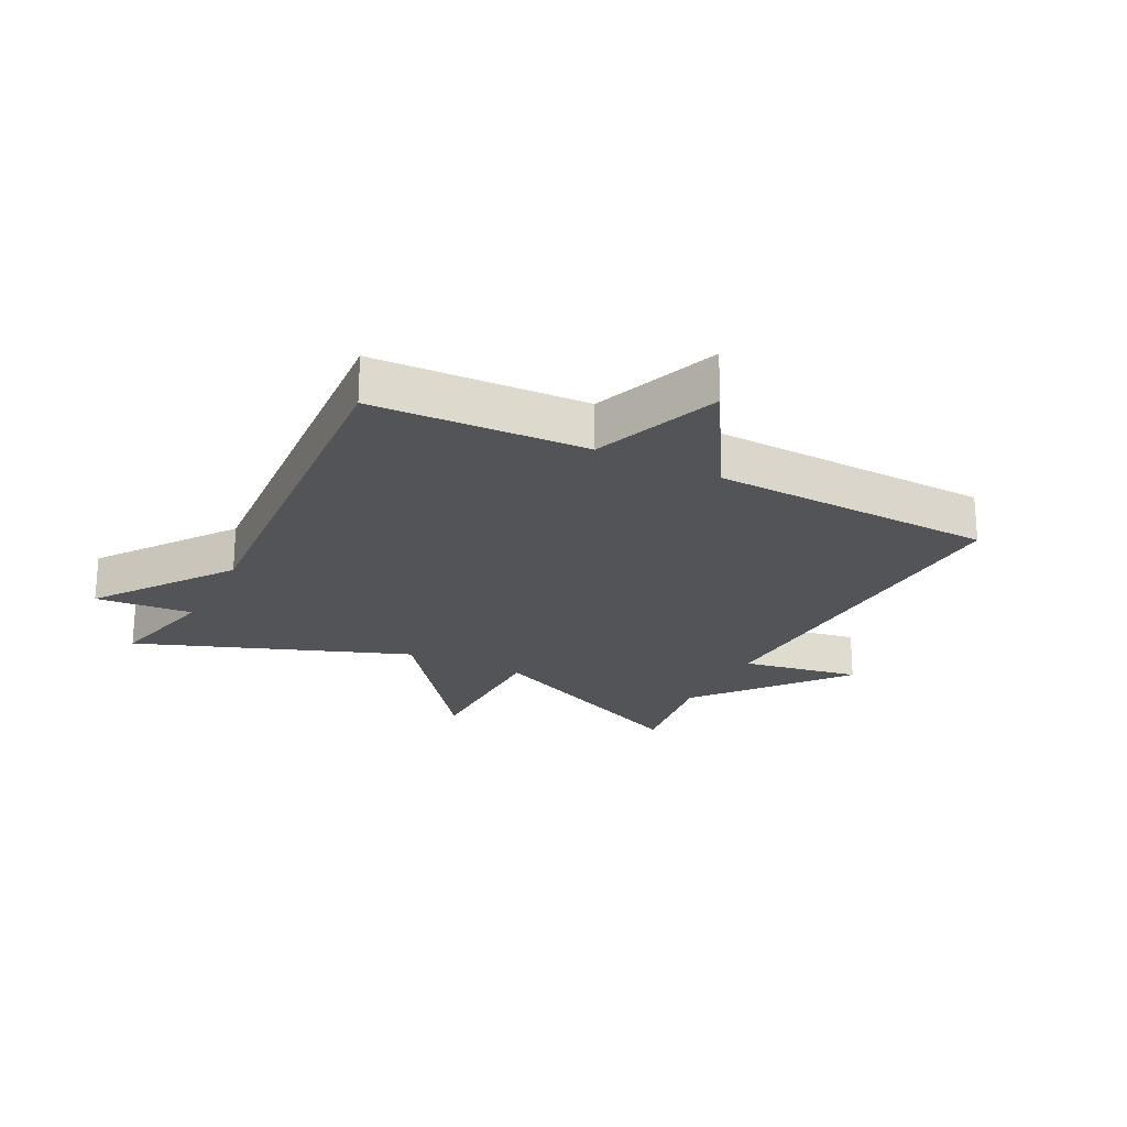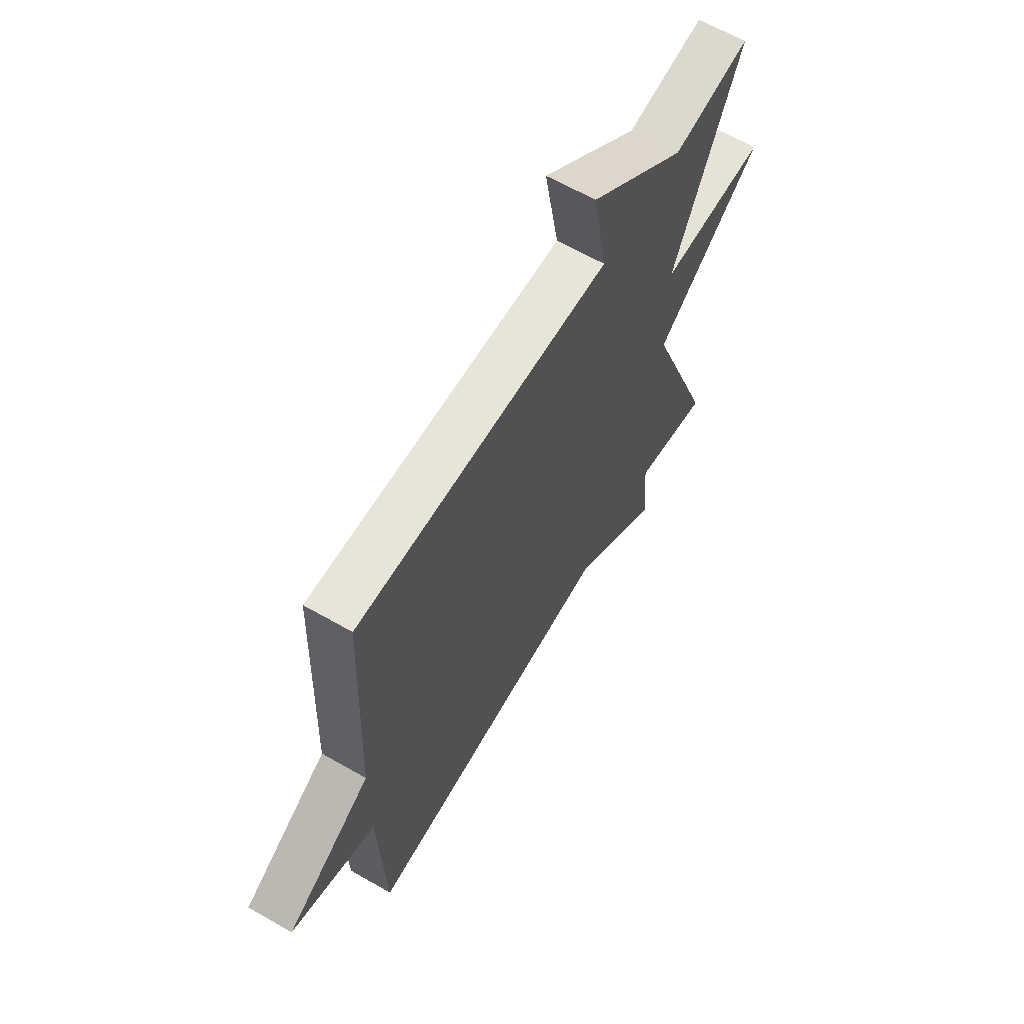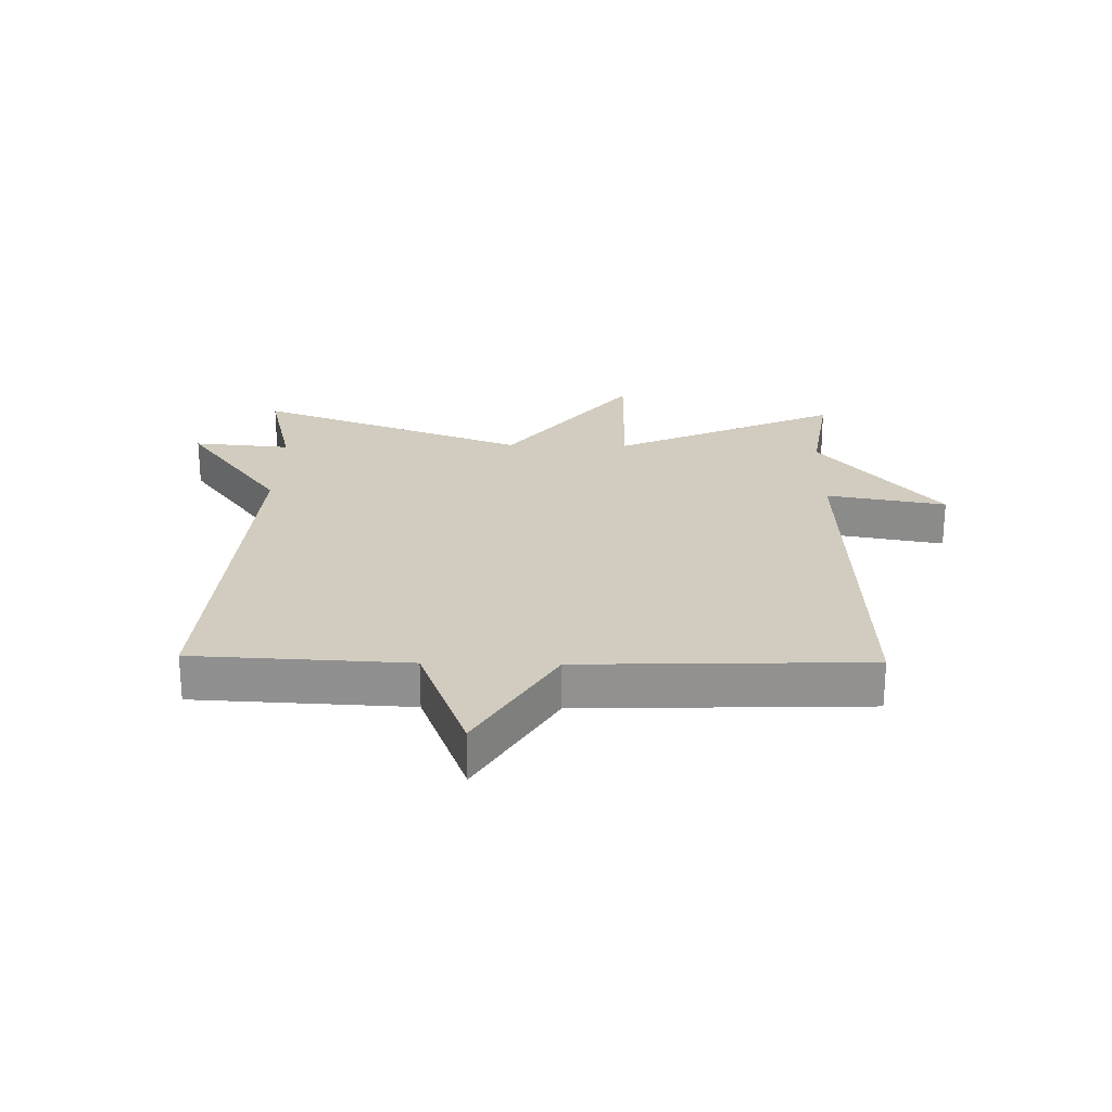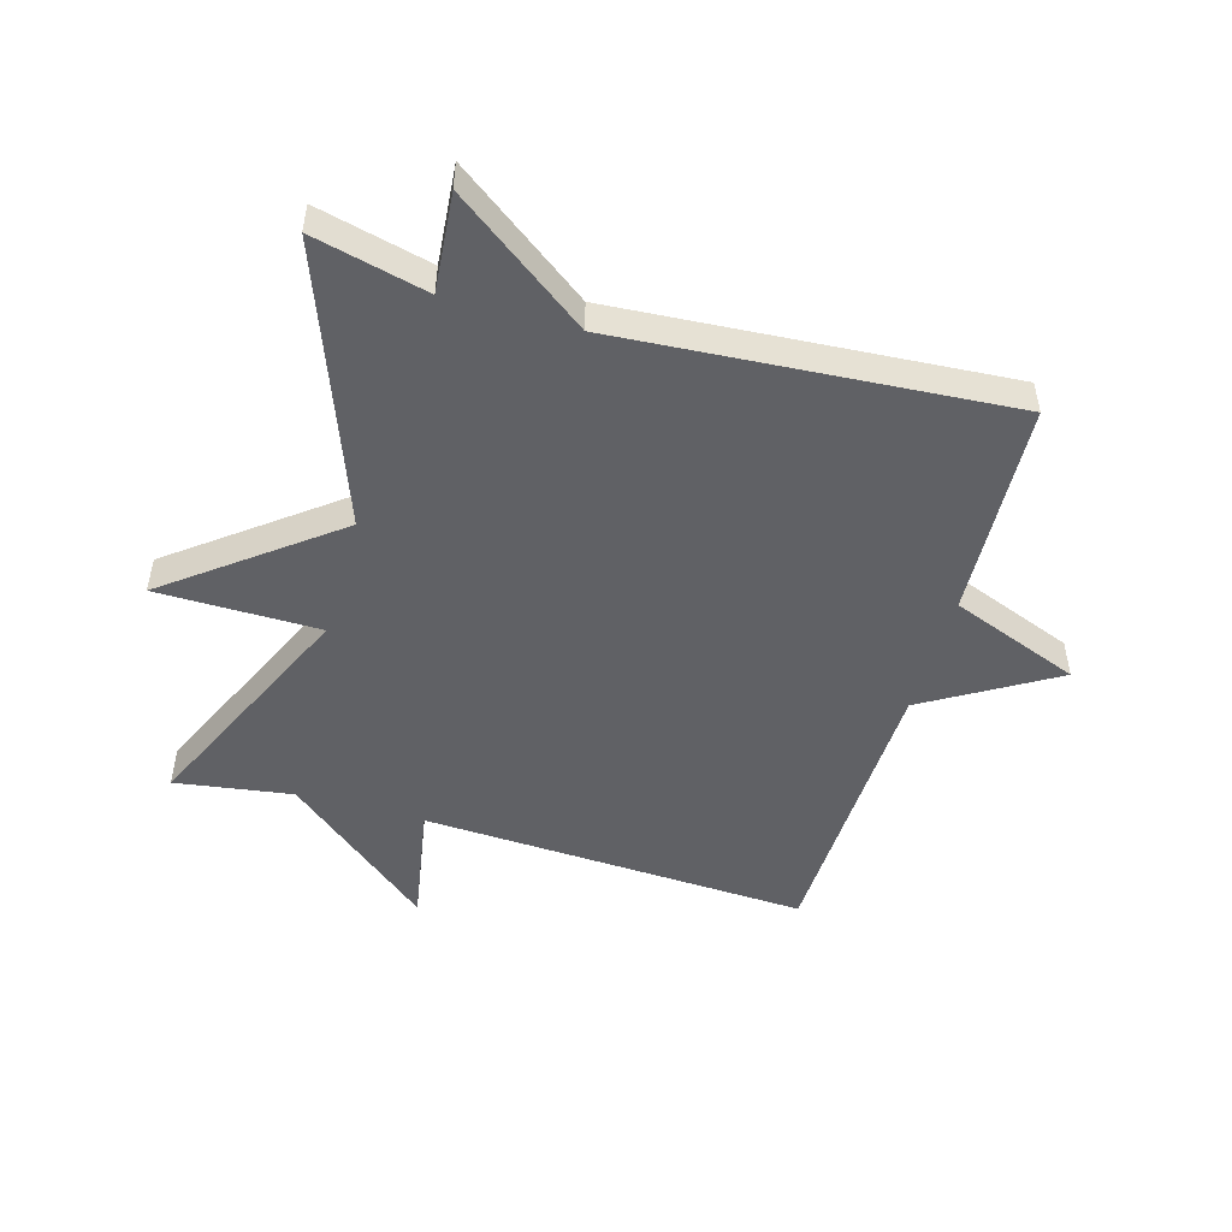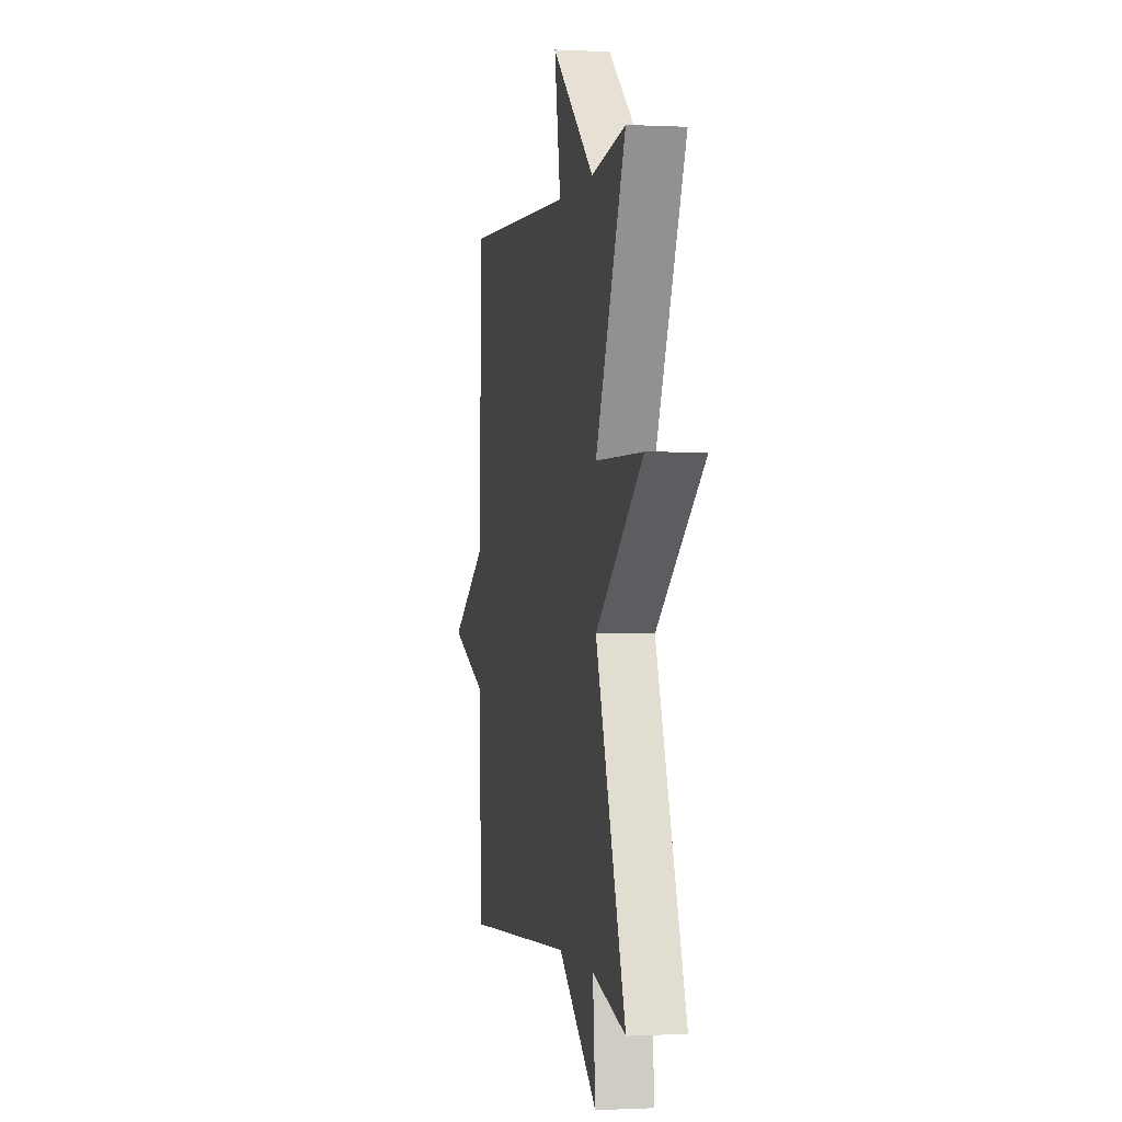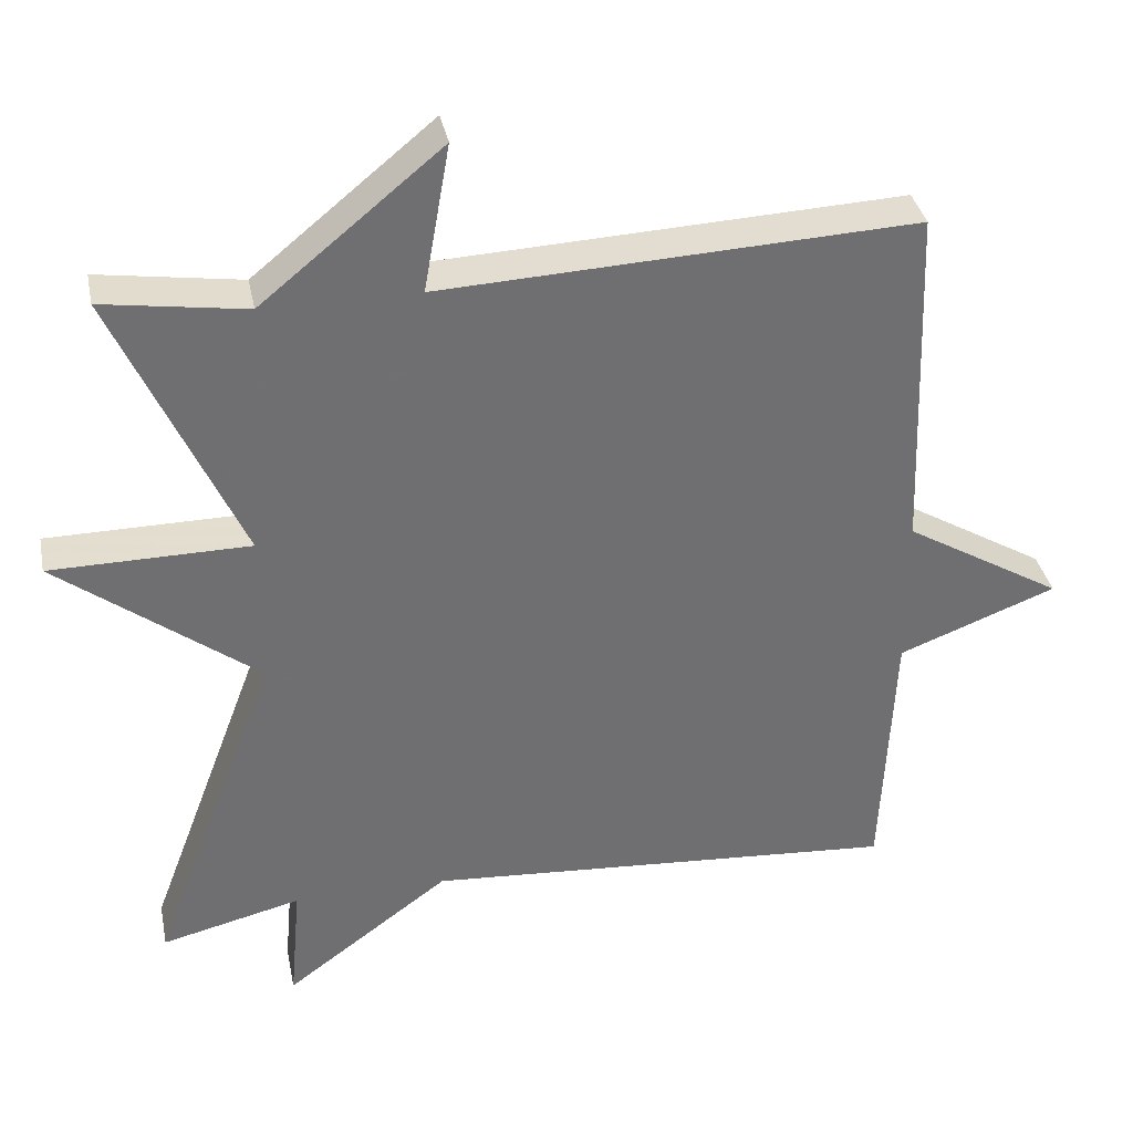
<metadata>
{"format":"obj","ext":"obj","renderer":"f3d","projection":"perspective","resolution":1024,"background":"white","views":[{"elev":-22.8,"azim":-117.0,"up":"+Y"},{"elev":63.5,"azim":-59.9,"up":"+Z"},{"elev":24.0,"azim":-88.8,"up":"+Y"},{"elev":-49.9,"azim":163.9,"up":"+Y"},{"elev":-0.5,"azim":79.2,"up":"+Z"},{"elev":35.7,"azim":168.7,"up":"+Z"}]}
</metadata>
<code>
v -0.5 0.07 0.5
v 0.114 0.07 0.472
v 0.08 0.07 0.664
v 0.314 0.07 0.472
v 0.5 0.07 0.5
v 0.336 0.07 0.138
v 0.595 0.07 0.136
v 0.336 0.07 -0.062
v 0.5 0.07 -0.5
v 0.318 0.07 -0.456
v 0.332 0.07 -0.613
v 0.118 0.07 -0.456
v -0.5 0.07 -0.5
v -0.516 0.07 -0.157
v -0.721 0.07 -0.079
v -0.516 0.07 0.043
v -0.5 0 0.5
v 0.114 0 0.472
v 0.08 0 0.664
v 0.314 0 0.472
v 0.5 0 0.5
v 0.336 0 0.138
v 0.595 0 0.136
v 0.336 0 -0.062
v 0.5 0 -0.5
v 0.318 0 -0.456
v 0.332 0 -0.613
v 0.118 0 -0.456
v -0.5 0 -0.5
v -0.516 0 -0.157
v -0.721 0 -0.079
v -0.516 0 0.043
f 14 15 16
f 16 1 2
f 14 16 2
f 13 14 2
f 12 13 2
f 10 11 12 2
f 8 9 10 2
f 6 7 8
f 2 3 4
f 8 2 4
f 6 8 4
f 4 5 6
f 32 31 30
f 18 17 32
f 18 32 30
f 18 30 29
f 18 29 28
f 18 28 27 26
f 18 26 25 24
f 24 23 22
f 20 19 18
f 20 18 24
f 20 24 22
f 22 21 20
f 1 17 18 2
f 2 18 19 3
f 3 19 20 4
f 4 20 21 5
f 5 21 22 6
f 6 22 23 7
f 7 23 24 8
f 8 24 25 9
f 9 25 26 10
f 10 26 27 11
f 11 27 28 12
f 12 28 29 13
f 13 29 30 14
f 14 30 31 15
f 15 31 32 16
f 16 32 17 1

</code>
